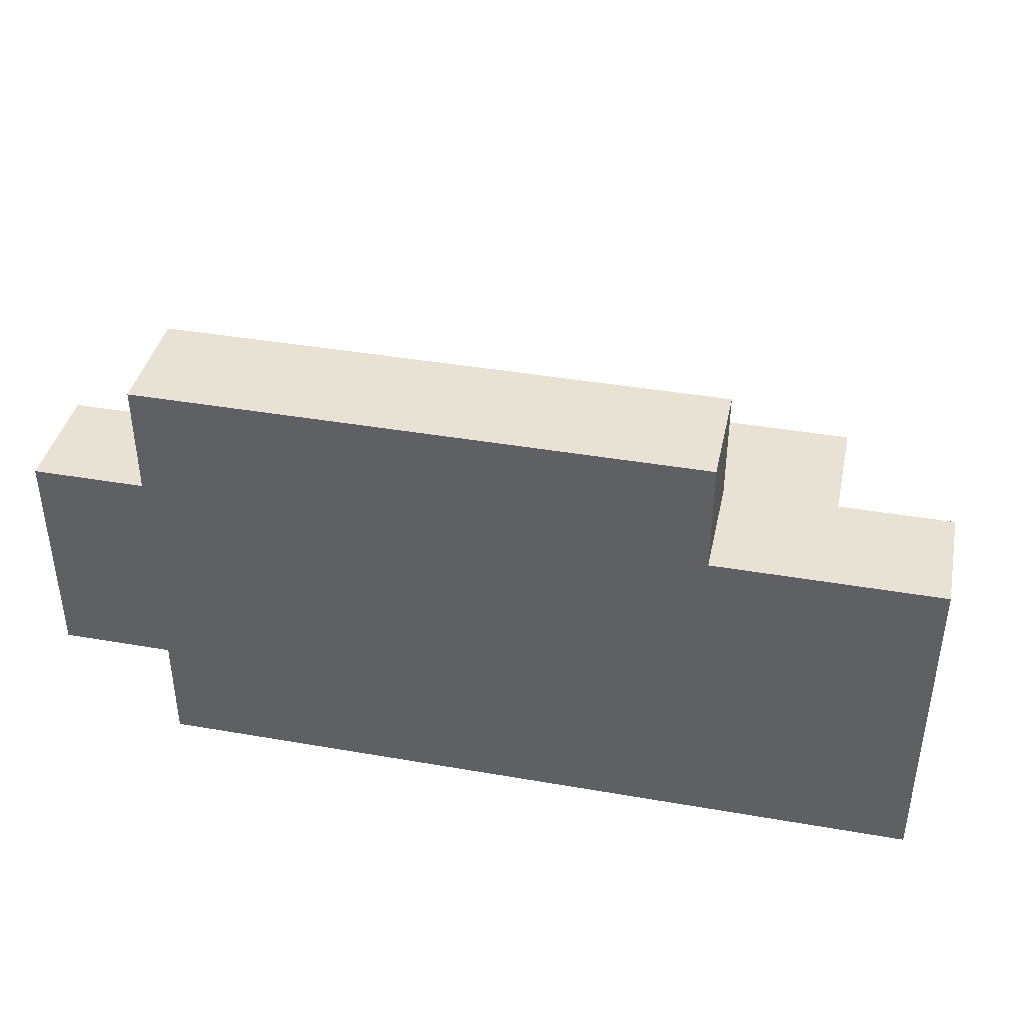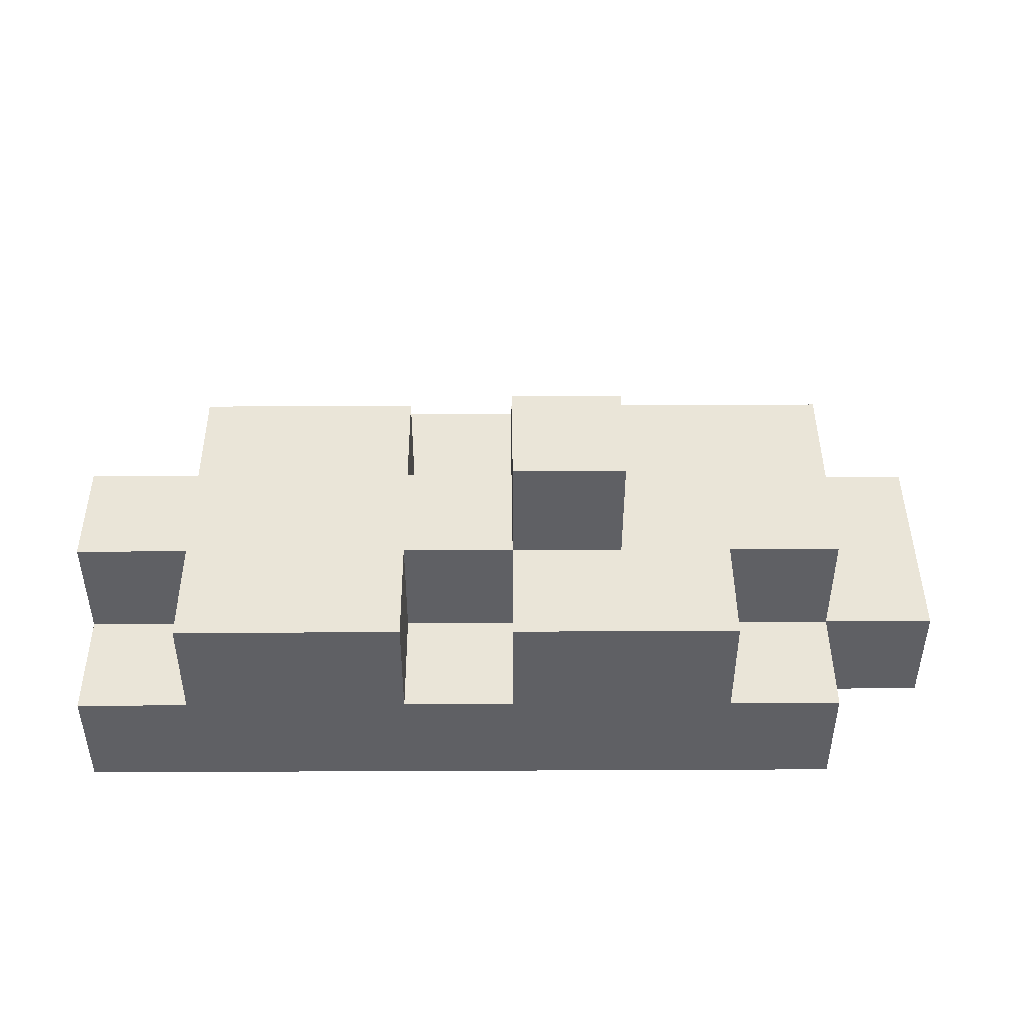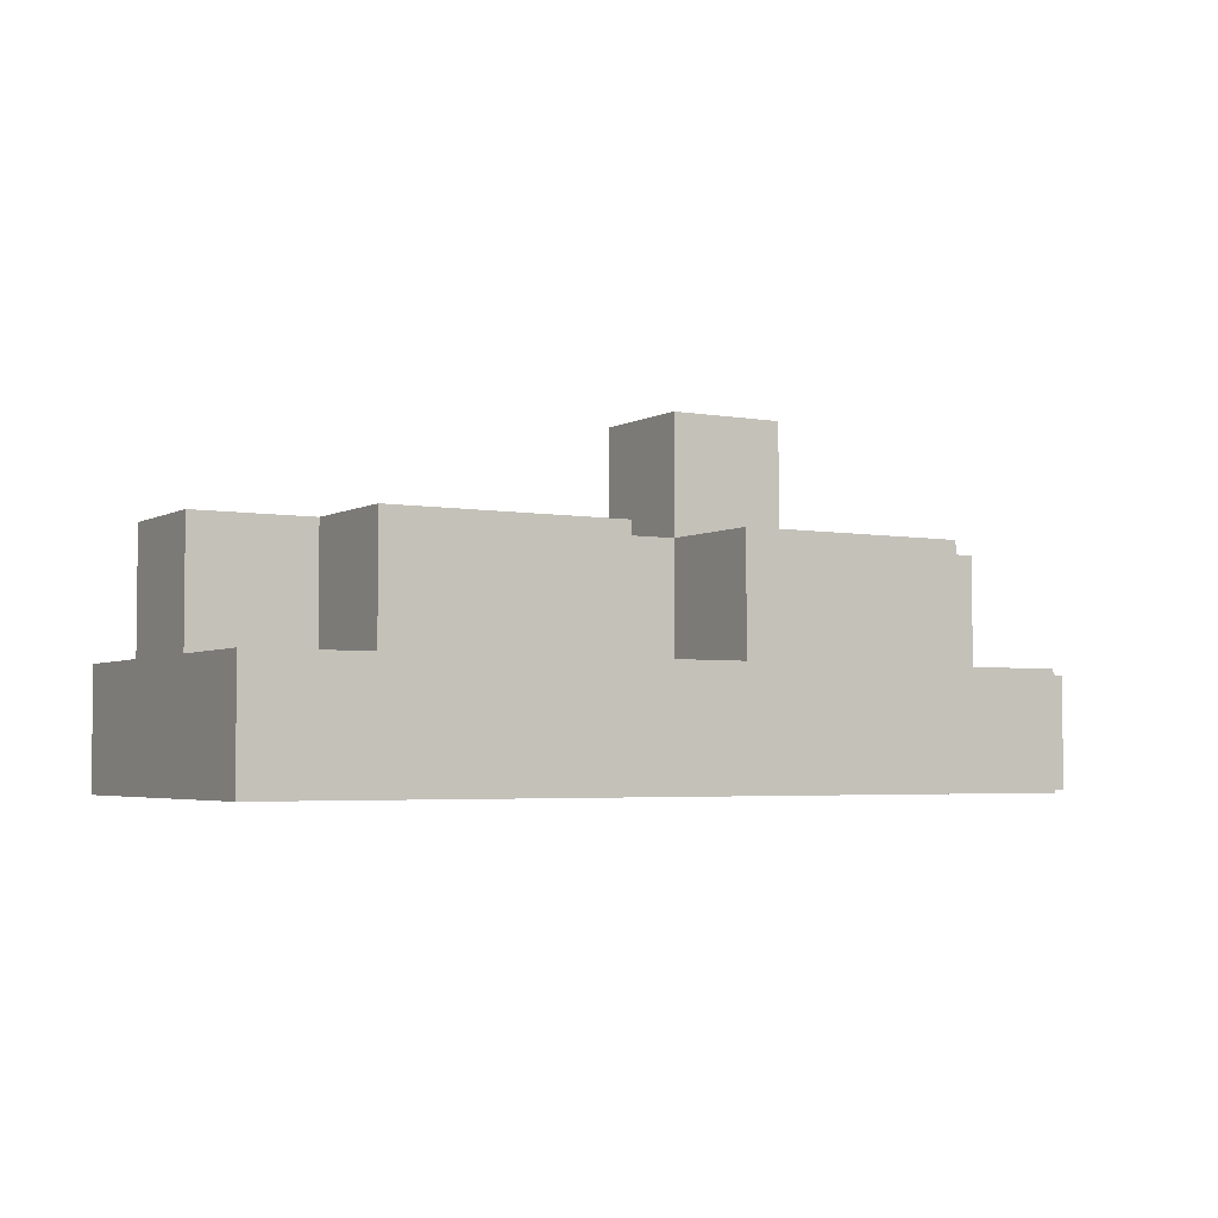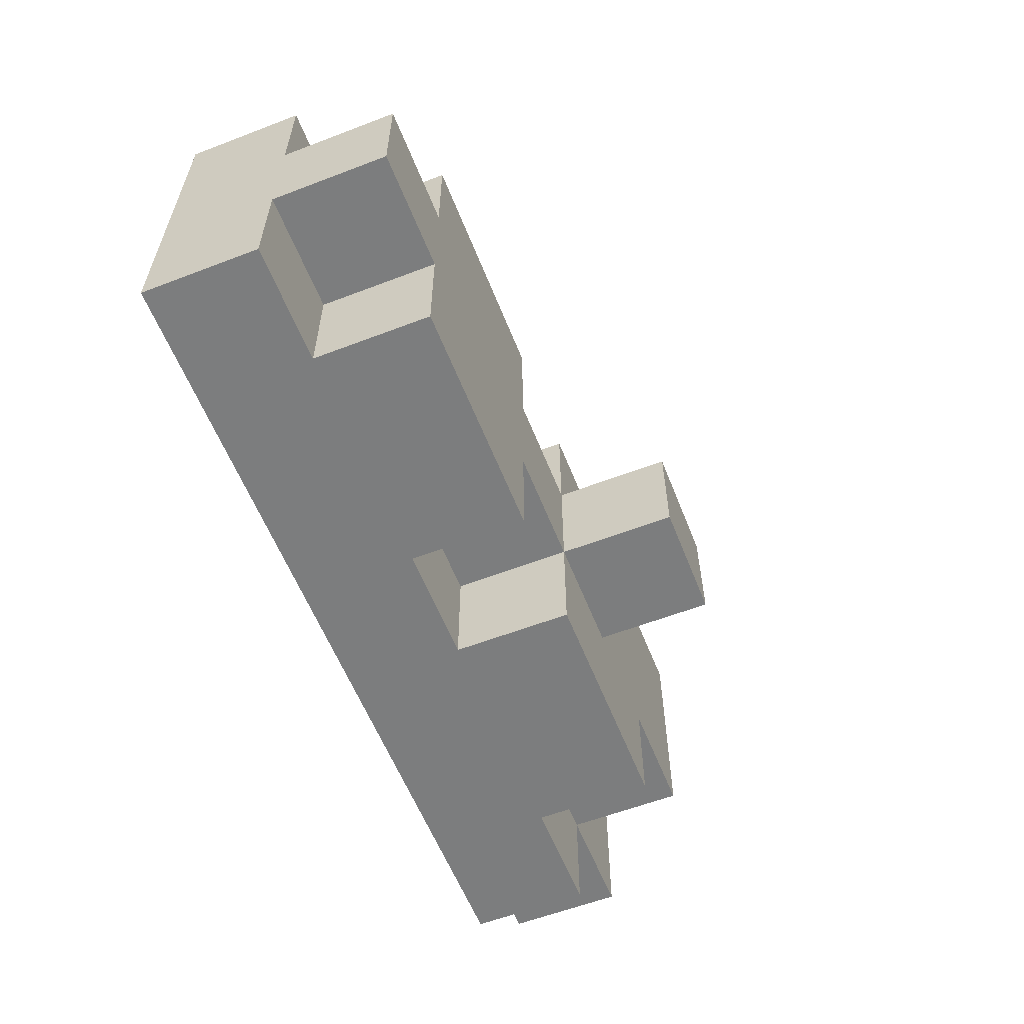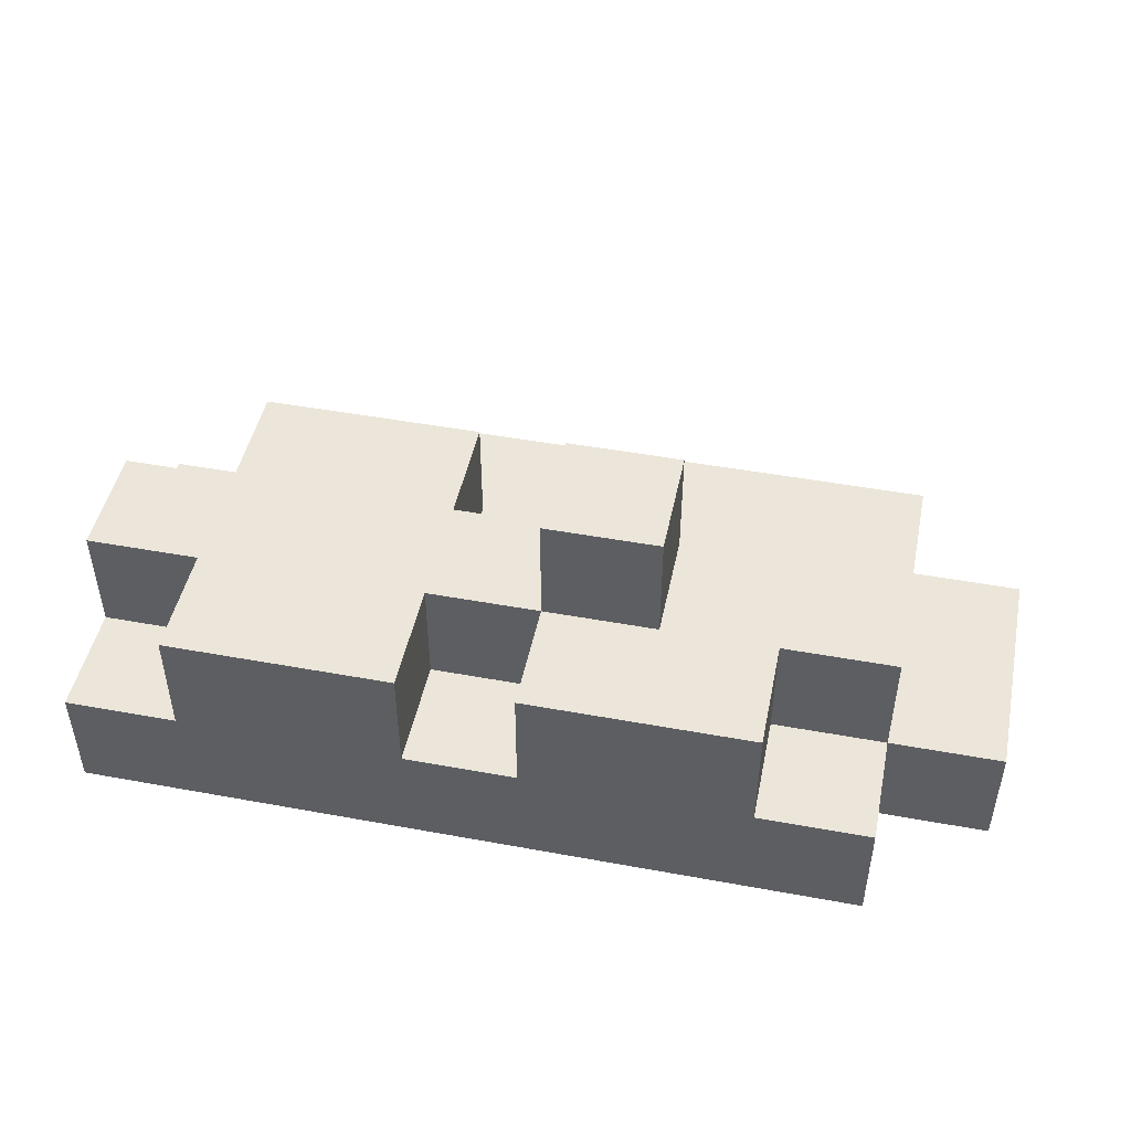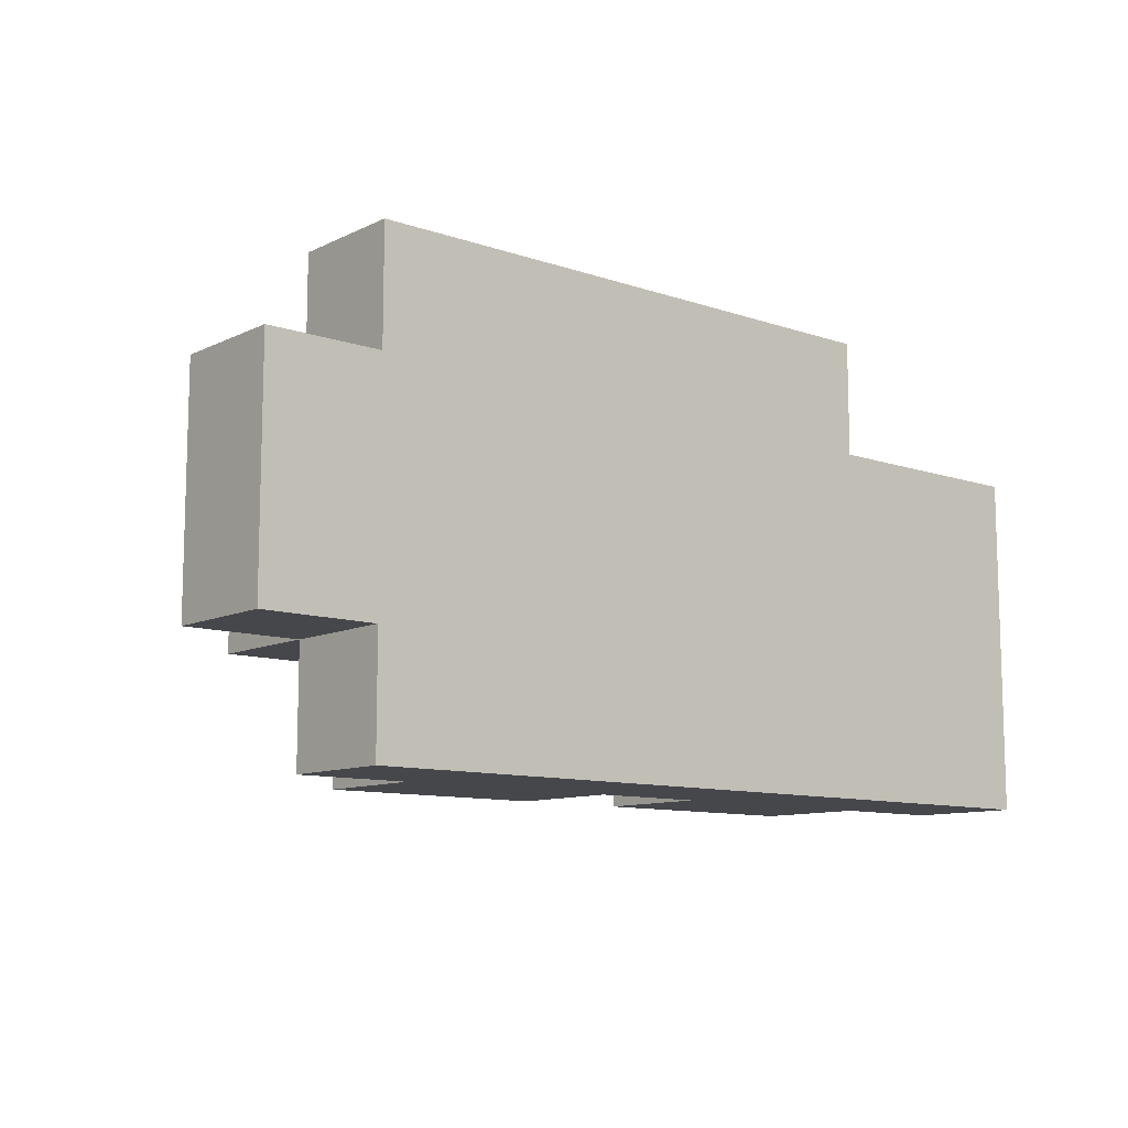
<metadata>
{"format":"obj","ext":"obj","renderer":"f3d","projection":"perspective","resolution":1024,"background":"white","views":[{"elev":40.0,"azim":12.1,"up":"+Z"},{"elev":44.8,"azim":179.7,"up":"+Y"},{"elev":-3.8,"azim":149.3,"up":"+Y"},{"elev":-59.0,"azim":111.5,"up":"+Z"},{"elev":47.3,"azim":-168.3,"up":"+Y"},{"elev":-10.5,"azim":-40.4,"up":"+Z"}]}
</metadata>
<code>
o L_foot
v -0.4 -0.15 0.1
v -0.4 -0.15 -0.1
v -0.4 -0.05 0.1
v -0.4 -0.05 -0.1
v -0.3 -0.15 0.2
v -0.3 -0.15 0.1
v -0.3 -0.15 -0.1
v -0.3 -0.15 -0.2
v -0.3 -0.05 0.2
v -0.3 -0.05 0.1
v -0.3 -0.05 -0.1
v -0.3 -0.05 -0.2
v -0.3 0.05 0.1
v -0.3 0.05 -0.1
v -0.2 -0.05 -0.1
v -0.2 -0.05 -0.2
v -0.2 0.05 -0.1
v -0.2 0.05 -0.2
v -0.1 0.05 0
v -0.1 0.05 -0.1
v -0.1 0.15 0
v -0.1 0.15 -0.1
v 0.1 -0.05 0.1
v 0.1 -0.05 0
v 0.1 -0.05 -0.1
v 0.1 -0.05 -0.2
v 0.1 0.05 0.1
v 0.1 0.05 0
v 0.1 0.05 -0.1
v 0.1 0.05 -0.2
v 0 -0.05 0.1
v 0 -0.05 0
v 0 -0.05 -0.1
v 0 -0.05 -0.2
v 0 0.05 0.1
v 0 0.05 0
v 0 0.05 -0.1
v 0 0.05 -0.2
v 0 0.15 0
v 0 0.15 -0.1
v 0.2 -0.15 0.2
v 0.2 -0.15 0.1
v 0.2 -0.05 0.2
v 0.2 -0.05 0.1
v 0.3 -0.05 0.1
v 0.3 -0.05 0
v 0.3 -0.05 -0.1
v 0.3 -0.05 -0.2
v 0.3 0.05 0.1
v 0.3 0.05 0
v 0.3 0.05 -0.1
v 0.3 0.05 -0.2
v 0.4 -0.15 0.1
v 0.4 -0.15 -0.2
v 0.4 -0.05 0.1
v 0.4 -0.05 0
v 0.4 -0.05 -0.1
v 0.4 -0.05 -0.2
v 0.4 0.05 0
v 0.4 0.05 -0.1
v -0.3 -0.15 0.2
v -0.3 -0.05 0.2
v 0.2 -0.15 0.2
v 0.2 -0.05 0.2
v -0.4 -0.15 0.1
v -0.4 -0.05 0.1
v -0.3 -0.15 0.1
v -0.3 -0.05 0.1
v -0.3 0.05 0.1
v 0 -0.05 0.1
v 0 0.05 0.1
v 0.1 -0.05 0.1
v 0.1 0.05 0.1
v 0.2 -0.15 0.1
v 0.2 -0.05 0.1
v 0.3 -0.05 0.1
v 0.3 0.05 0.1
v 0.4 -0.15 0.1
v 0.4 -0.05 0.1
v -0.1 0.05 0
v -0.1 0.15 0
v 0 -0.05 0
v 0 0.05 0
v 0 0.15 0
v 0.1 -0.05 0
v 0.1 0.05 0
v 0.3 -0.05 0
v 0.3 0.05 0
v 0.4 -0.05 0
v 0.4 0.05 0
v -0.4 -0.15 -0.1
v -0.4 -0.05 -0.1
v -0.3 -0.15 -0.1
v -0.3 -0.05 -0.1
v -0.3 0.05 -0.1
v -0.2 -0.05 -0.1
v -0.2 0.05 -0.1
v -0.1 0.05 -0.1
v -0.1 0.15 -0.1
v 0 -0.05 -0.1
v 0 0.05 -0.1
v 0 0.15 -0.1
v 0.1 -0.05 -0.1
v 0.1 0.05 -0.1
v 0.3 -0.05 -0.1
v 0.3 0.05 -0.1
v 0.4 -0.05 -0.1
v 0.4 0.05 -0.1
v -0.3 -0.15 -0.2
v -0.3 -0.05 -0.2
v -0.2 -0.05 -0.2
v -0.2 0.05 -0.2
v 0 -0.05 -0.2
v 0 0.05 -0.2
v 0.1 -0.05 -0.2
v 0.1 0.05 -0.2
v 0.3 -0.05 -0.2
v 0.3 0.05 -0.2
v 0.4 -0.15 -0.2
v 0.4 -0.05 -0.2
v -0.3 -0.15 0.2
v 0.2 -0.15 0.2
v -0.4 -0.15 0.1
v -0.3 -0.15 0.1
v 0.2 -0.15 0.1
v 0.4 -0.15 0.1
v -0.4 -0.15 -0.1
v -0.3 -0.15 -0.1
v -0.3 -0.15 -0.2
v 0.4 -0.15 -0.2
v -0.3 -0.05 0.2
v 0.2 -0.05 0.2
v -0.4 -0.05 0.1
v -0.3 -0.05 0.1
v 0 -0.05 0.1
v 0.1 -0.05 0.1
v 0.2 -0.05 0.1
v 0.3 -0.05 0.1
v 0.4 -0.05 0.1
v 0 -0.05 0
v 0.1 -0.05 0
v 0.3 -0.05 0
v 0.4 -0.05 0
v -0.4 -0.05 -0.1
v -0.3 -0.05 -0.1
v -0.2 -0.05 -0.1
v 0 -0.05 -0.1
v 0.1 -0.05 -0.1
v 0.3 -0.05 -0.1
v 0.4 -0.05 -0.1
v -0.3 -0.05 -0.2
v -0.2 -0.05 -0.2
v 0 -0.05 -0.2
v 0.1 -0.05 -0.2
v 0.3 -0.05 -0.2
v 0.4 -0.05 -0.2
v -0.3 0.05 0.1
v 0 0.05 0.1
v 0.1 0.05 0.1
v 0.3 0.05 0.1
v -0.1 0.05 0
v 0 0.05 0
v 0.1 0.05 0
v 0.3 0.05 0
v 0.4 0.05 0
v -0.3 0.05 -0.1
v -0.2 0.05 -0.1
v -0.1 0.05 -0.1
v 0 0.05 -0.1
v 0.1 0.05 -0.1
v 0.3 0.05 -0.1
v 0.4 0.05 -0.1
v -0.2 0.05 -0.2
v 0 0.05 -0.2
v 0.1 0.05 -0.2
v 0.3 0.05 -0.2
v -0.1 0.15 0
v 0 0.15 0
v -0.1 0.15 -0.1
v 0 0.15 -0.1
f 3 2 1
f 4 2 3
f 9 6 5
f 10 6 9
f 11 8 7
f 12 8 11
f 13 11 10
f 14 11 13
f 17 16 15
f 18 16 17
f 21 20 19
f 22 20 21
f 27 24 23
f 28 24 27
f 29 26 25
f 30 26 29
f 31 32 35
f 35 32 36
f 33 34 37
f 37 34 38
f 36 37 39
f 39 37 40
f 41 42 43
f 43 42 44
f 45 46 49
f 49 46 50
f 47 48 51
f 51 48 52
f 53 54 55
f 55 54 56
f 56 54 57
f 57 54 58
f 56 57 59
f 59 57 60
f 63 62 61
f 64 62 63
f 67 66 65
f 68 66 67
f 70 69 68
f 71 69 70
f 75 73 72
f 76 73 75
f 76 75 74
f 77 73 76
f 78 76 74
f 79 76 78
f 83 81 80
f 84 81 83
f 85 83 82
f 86 83 85
f 89 88 87
f 90 88 89
f 91 92 93
f 93 92 94
f 94 95 96
f 96 95 97
f 98 99 101
f 101 99 102
f 100 101 103
f 103 101 104
f 105 106 107
f 107 106 108
f 109 110 111
f 109 111 113
f 111 112 113
f 113 112 114
f 109 113 115
f 109 115 117
f 115 116 117
f 117 116 118
f 109 117 119
f 119 117 120
f 124 122 121
f 125 122 124
f 127 124 123
f 127 126 125
f 127 125 124
f 128 126 127
f 129 126 128
f 130 126 129
f 131 132 134
f 134 132 135
f 135 132 136
f 136 132 137
f 135 136 140
f 140 136 141
f 138 139 142
f 142 139 143
f 133 134 144
f 144 134 145
f 145 146 151
f 151 146 152
f 147 148 153
f 153 148 154
f 149 150 155
f 155 150 156
f 157 158 161
f 161 158 162
f 159 160 163
f 163 160 164
f 157 161 166
f 166 161 167
f 167 161 168
f 162 163 169
f 164 165 170
f 163 164 170
f 169 163 170
f 170 165 171
f 171 165 172
f 168 169 173
f 167 168 173
f 173 169 174
f 170 171 175
f 175 171 176
f 177 178 179
f 179 178 180

</code>
